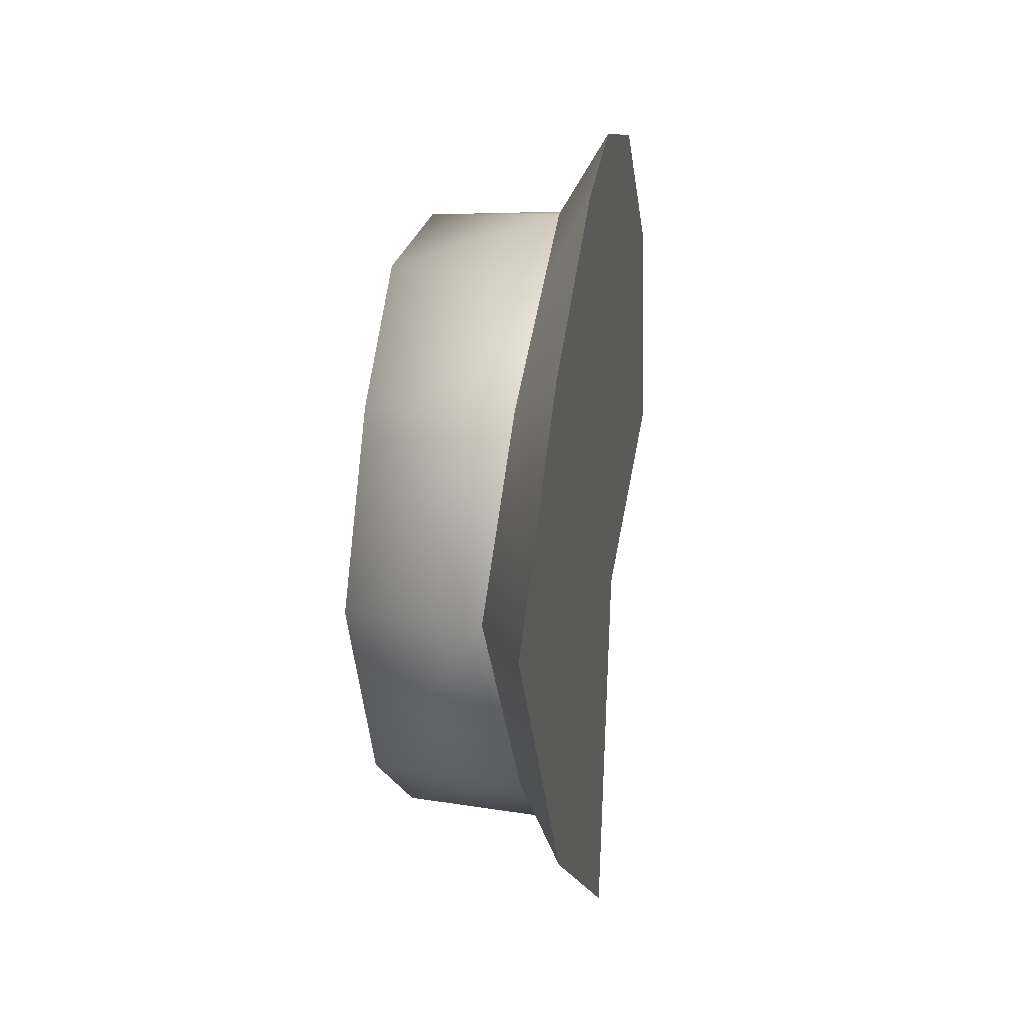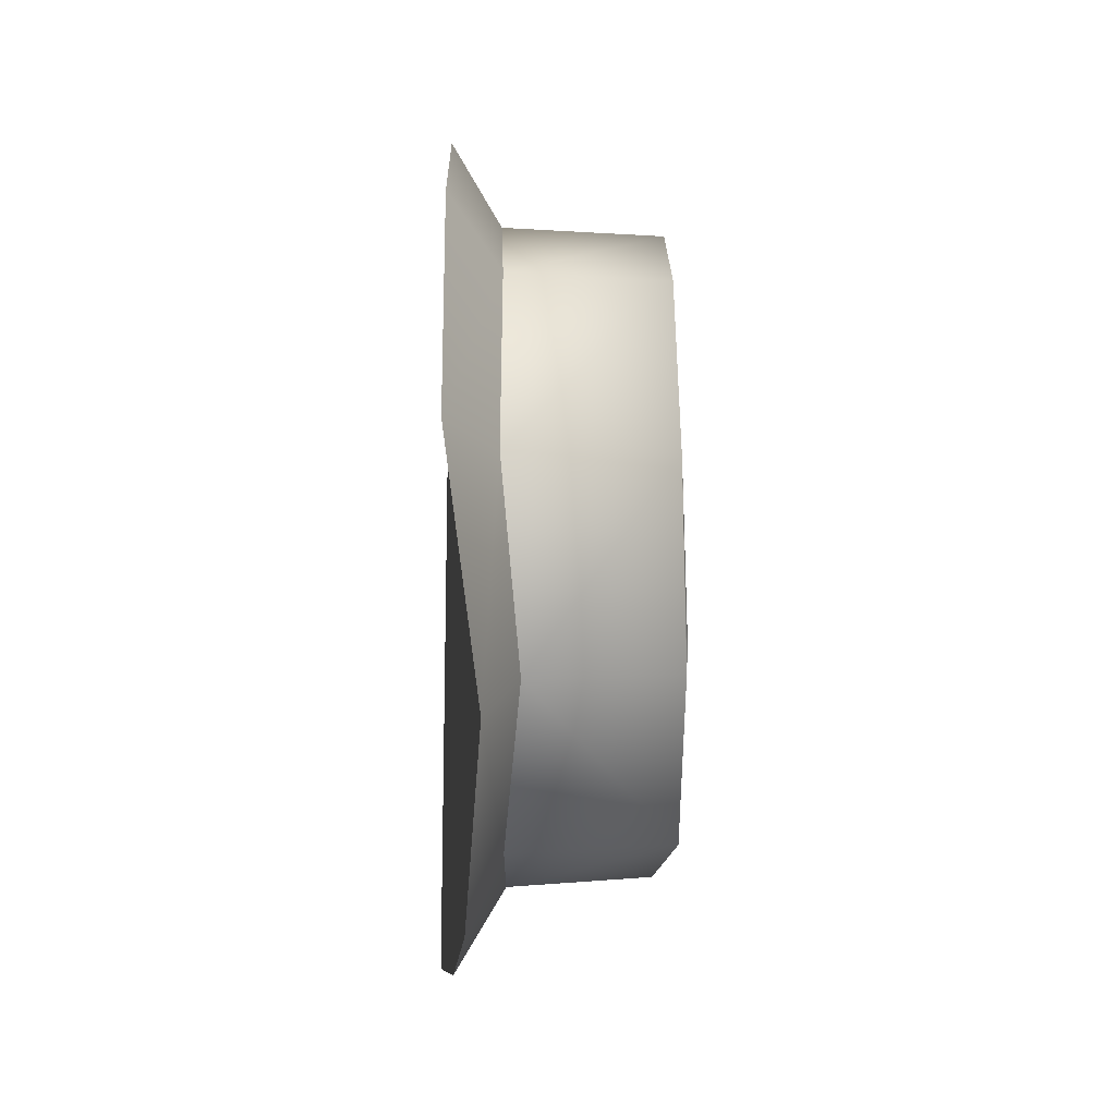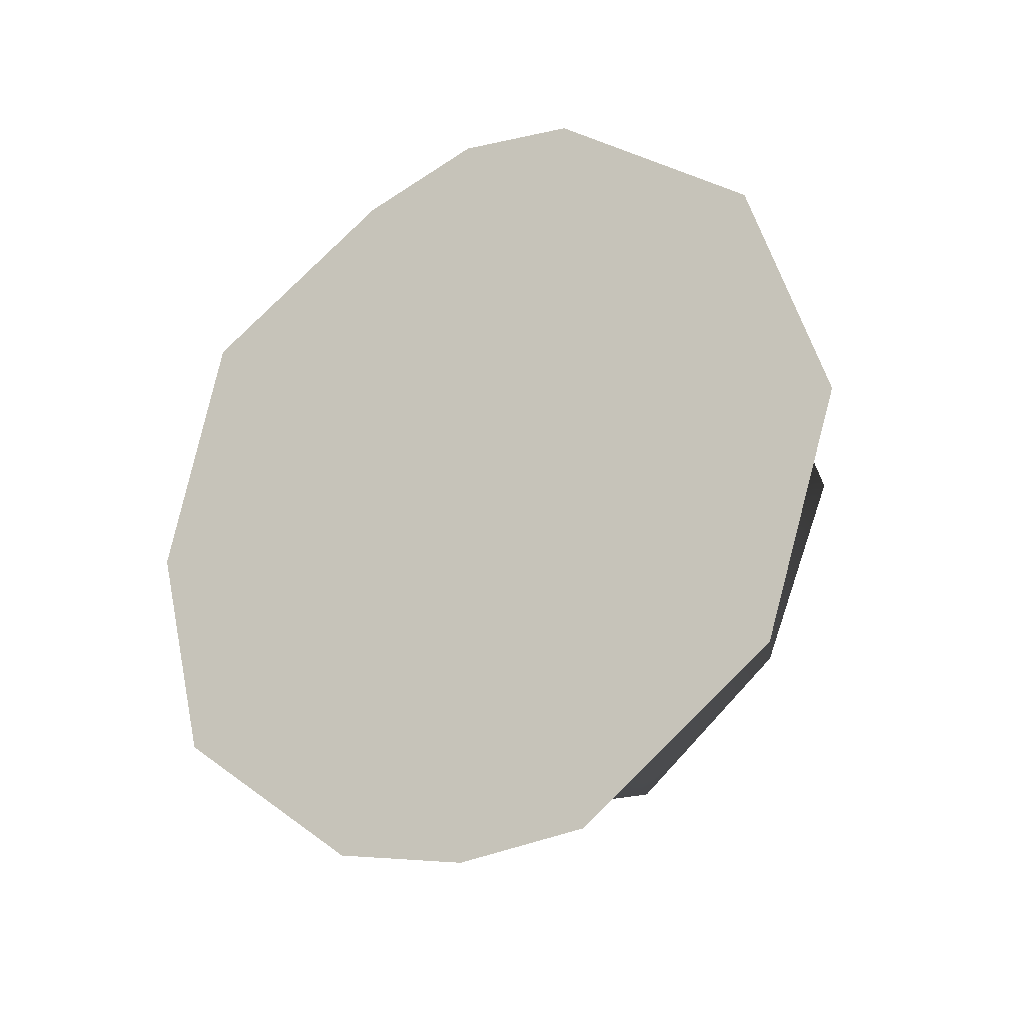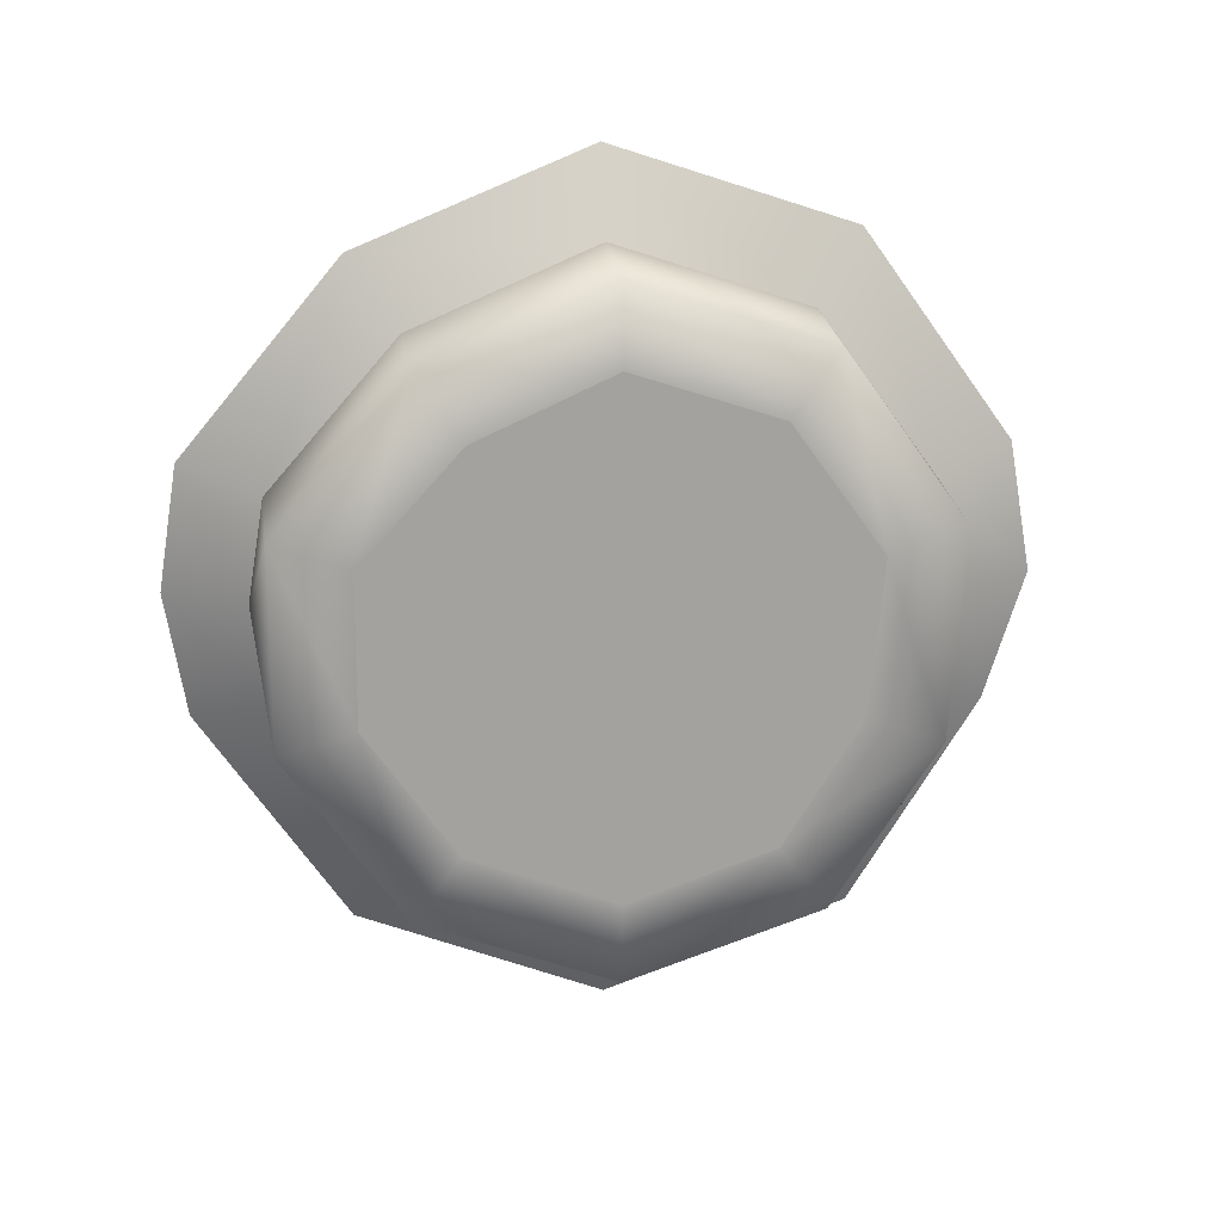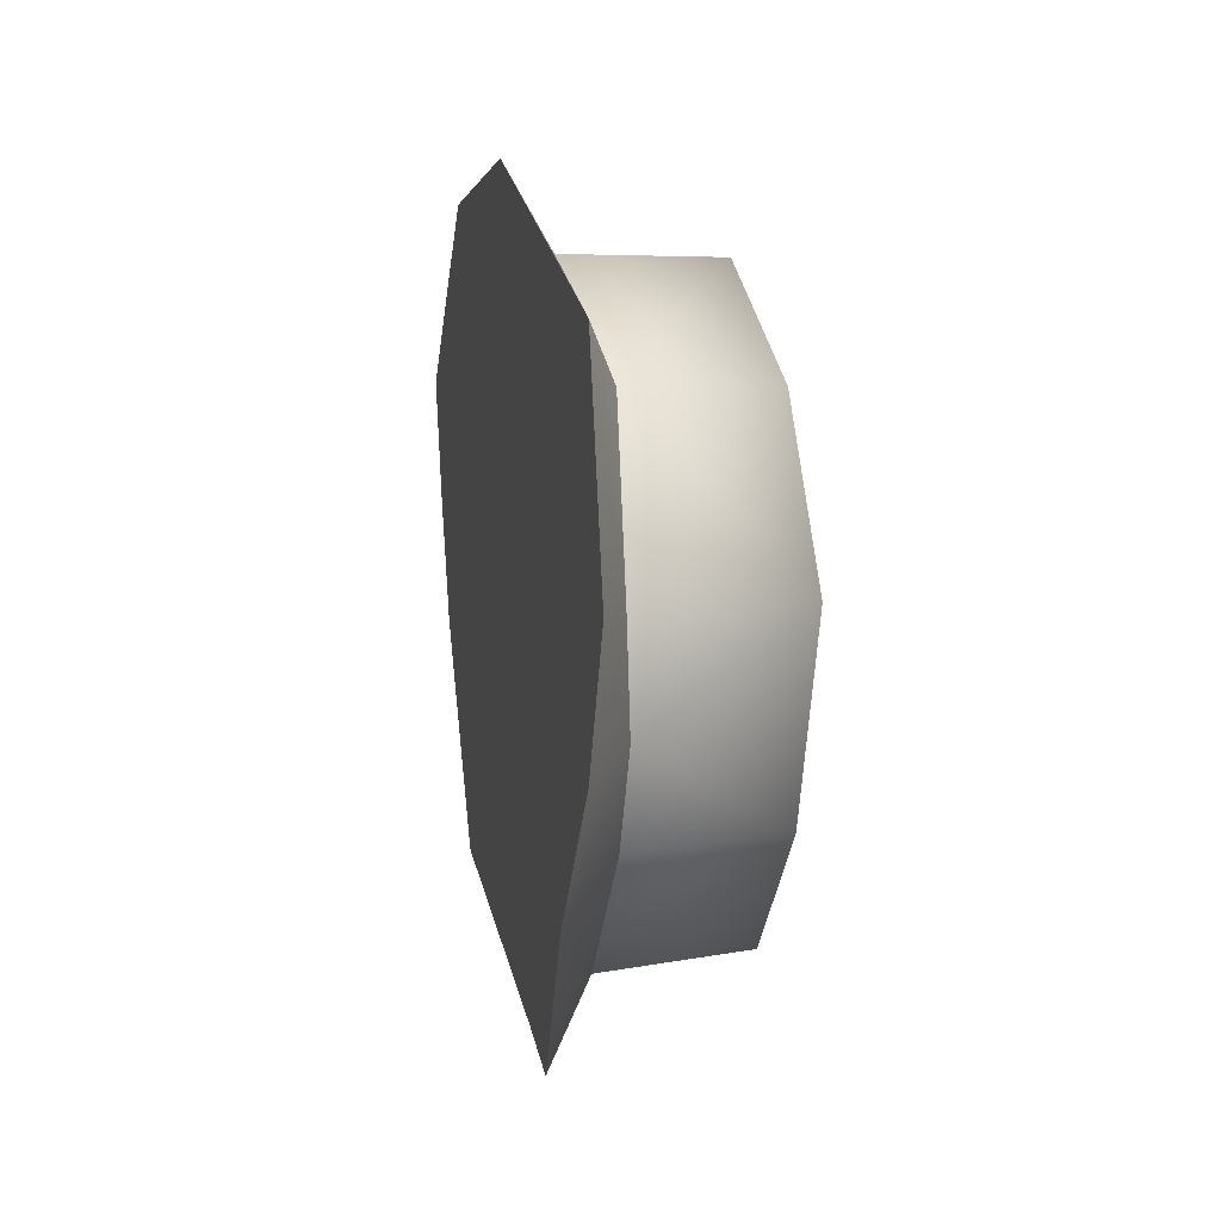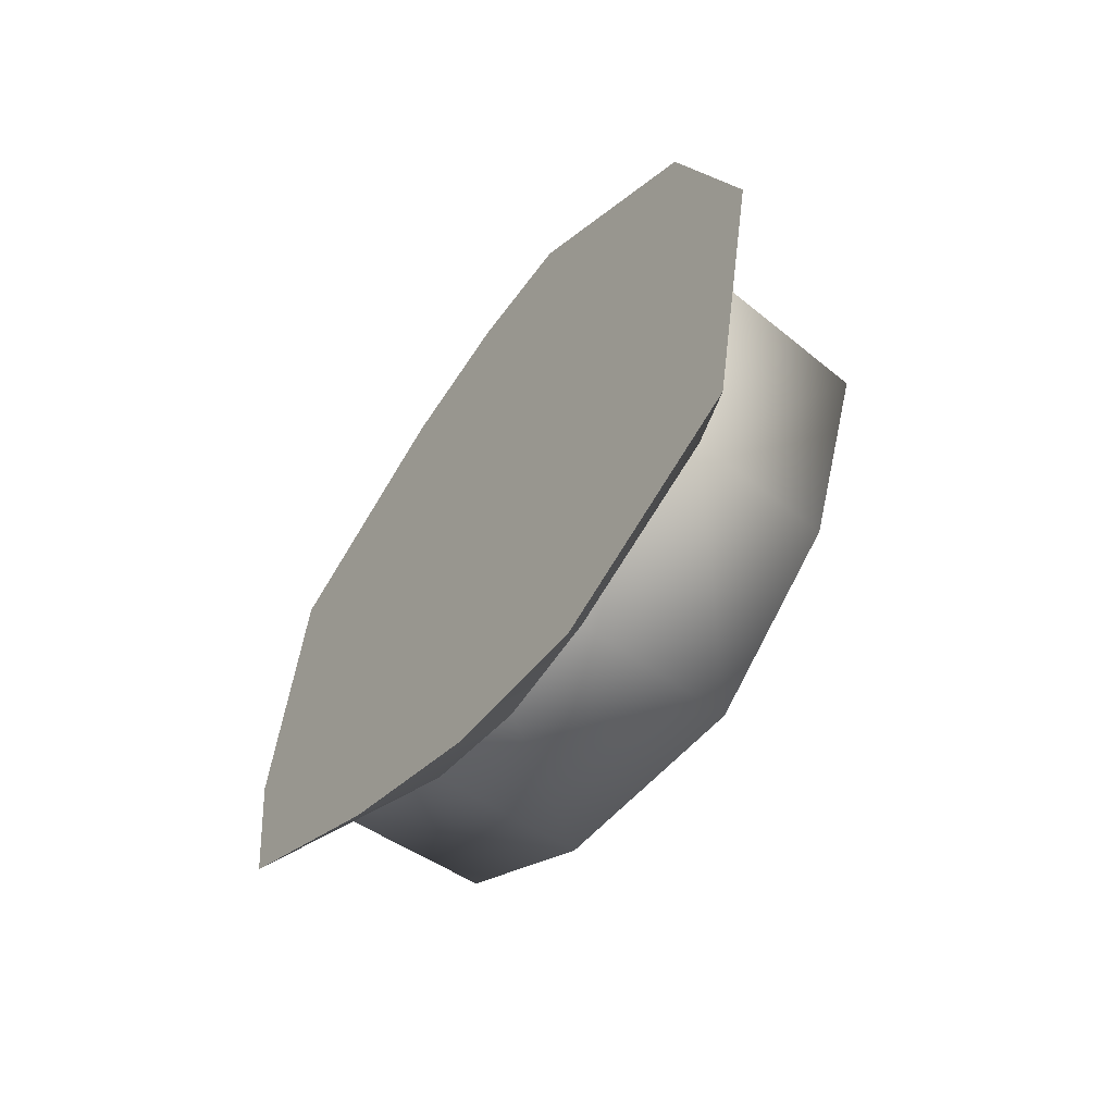
<metadata>
{"format":"obj","ext":"obj","renderer":"f3d","projection":"perspective","resolution":1024,"background":"white","views":[{"elev":19.0,"azim":-170.0,"up":"+Y"},{"elev":-16.4,"azim":0.1,"up":"+Y"},{"elev":-24.3,"azim":-59.8,"up":"+Y"},{"elev":16.4,"azim":84.5,"up":"+Z"},{"elev":18.4,"azim":-11.3,"up":"+Z"},{"elev":-60.3,"azim":-36.8,"up":"+Y"}]}
</metadata>
<code>
v -1.292 -4.037 -5.557
v -0.7473 0 -6.868
v -1.783 -0 -8.619
v -2.33 -5.066 -6.973
v -1.292 -4.037 -5.557
v -1.783 -0 -8.619
v -1.291 -6.532 -2.122
v -1.292 -4.037 -5.557
v -2.33 -5.066 -6.973
v -2.598 -8.197 -2.663
v -1.291 -6.532 -2.122
v -2.33 -5.066 -6.973
v -2.598 -8.197 -2.663
v -2.21 -8.619 0
v -1.291 -6.532 -2.122
v -2.21 -8.619 0
v -1.172 -6.868 0
v -1.291 -6.532 -2.122
v -2.21 -8.619 0
v -1.883 -8.197 2.663
v -1.172 -6.868 0
v -1.883 -8.197 2.663
v -1.172 -6.532 2.122
v -1.172 -6.868 0
v -1.883 -8.197 2.663
v -1.471 -4.878 6.691
v -1.172 -6.532 2.122
v -1.471 -4.878 6.691
v -0.7995 -3.849 5.275
v -1.172 -6.532 2.122
v -1.172 5e-06 6.868
v -0.7995 -3.849 5.275
v -1.471 -4.878 6.691
v -2.137 5e-06 8.619
v -1.172 5e-06 6.868
v -1.471 -4.878 6.691
v -1.172 4.037 5.557
v -1.172 5e-06 6.868
v -2.137 5e-06 8.619
v -2.21 5.066 6.973
v -1.172 4.037 5.557
v -2.137 5e-06 8.619
v -1.298 6.532 2.122
v -1.172 4.037 5.557
v -2.21 5.066 6.973
v -2.336 8.197 2.663
v -1.298 6.532 2.122
v -2.21 5.066 6.973
v -2.336 8.197 2.663
v -2.21 8.619 0
v -1.298 6.532 2.122
v -2.21 8.619 0
v -1.172 6.868 0
v -1.298 6.532 2.122
v -2.21 8.619 0
v -2.21 7.767 -2.663
v -1.172 6.868 0
v -2.21 7.767 -2.663
v -1.172 5.793 -2.122
v -1.172 6.868 0
v -1.172 4.037 -5.557
v -1.172 5.793 -2.122
v -2.21 7.767 -2.663
v -2.21 5.066 -6.973
v -1.172 4.037 -5.557
v -2.21 7.767 -2.663
v -2.21 5.066 -6.973
v -1.783 -0 -8.619
v -1.172 4.037 -5.557
v -1.783 -0 -8.619
v -0.7473 0 -6.868
v -1.172 4.037 -5.557
v 2.17 4.824 1.567
v 2.17 4.514 -1.567
v 2.17 2.981 4.103
v 2.17 2.981 4.103
v 2.17 4.514 -1.567
v 2.215 5e-06 5.072
v 2.215 5e-06 5.072
v 2.17 4.514 -1.567
v 2.326 -2.793 3.821
v 2.17 4.514 -1.567
v 1.979 2.981 -4.103
v 2.326 -2.793 3.821
v 1.979 2.981 -4.103
v 2.17 5e-06 -5.072
v 2.326 -2.793 3.821
v 2.17 5e-06 -5.072
v 1.926 -2.981 -4.103
v 2.326 -2.793 3.821
v 1.926 -2.981 -4.103
v 1.926 -4.824 -1.567
v 2.326 -2.793 3.821
v 2.326 -2.793 3.821
v 1.926 -4.824 -1.567
v 2.281 -4.824 1.567
v 2.17 5e-06 -5.072
v 2.07 3e-06 -6.685
v 1.926 -2.981 -4.103
v 2.07 3e-06 -6.685
v 1.827 -3.929 -5.408
v 1.926 -2.981 -4.103
v 1.926 -2.981 -4.103
v 1.827 -3.929 -5.408
v 1.926 -4.824 -1.567
v 1.827 -3.929 -5.408
v 1.827 -6.358 -2.066
v 1.926 -4.824 -1.567
v 1.827 -6.358 -2.066
v 2.182 -6.358 2.066
v 1.926 -4.824 -1.567
v 2.182 -6.358 2.066
v 2.281 -4.824 1.567
v 1.926 -4.824 -1.567
v 2.281 -4.824 1.567
v 2.182 -6.358 2.066
v 2.226 -3.742 5.126
v 2.326 -2.793 3.821
v 2.281 -4.824 1.567
v 2.226 -3.742 5.126
v 2.07 3e-06 -6.685
v -0.7473 0 -6.868
v 1.827 -3.929 -5.408
v -0.7473 0 -6.868
v -1.292 -4.037 -5.557
v 1.827 -3.929 -5.408
v 1.827 -3.929 -5.408
v -1.292 -4.037 -5.557
v 1.827 -6.358 -2.066
v -1.292 -4.037 -5.557
v -1.291 -6.532 -2.122
v 1.827 -6.358 -2.066
v -1.291 -6.532 -2.122
v -1.172 -6.868 0
v 1.827 -6.358 -2.066
v 1.827 -6.358 -2.066
v -1.172 -6.868 0
v 2.182 -6.358 2.066
v 2.182 -6.358 2.066
v -1.172 -6.868 0
v -1.172 -6.532 2.122
v 2.182 -6.358 2.066
v -1.172 -6.532 2.122
v -0.7995 -3.849 5.275
v 2.226 -3.742 5.126
v 2.182 -6.358 2.066
v -0.7995 -3.849 5.275
v 2.226 -3.742 5.126
v -0.7995 -3.849 5.275
v 2.116 5e-06 6.685
v 2.226 -3.742 5.126
v 2.116 5e-06 6.685
v 2.215 5e-06 5.072
v 2.326 -2.793 3.821
v 2.226 -3.742 5.126
v 2.215 5e-06 5.072
v -0.7995 -3.849 5.275
v -1.172 5e-06 6.868
v 2.116 5e-06 6.685
v 2.116 5e-06 6.685
v -1.172 5e-06 6.868
v 2.07 3.929 5.408
v 2.116 5e-06 6.685
v 2.07 3.929 5.408
v 2.17 2.981 4.103
v 2.215 5e-06 5.072
v 2.116 5e-06 6.685
v 2.17 2.981 4.103
v -1.172 5e-06 6.868
v -1.172 4.037 5.557
v 2.07 3.929 5.408
v 2.07 3.929 5.408
v -1.172 4.037 5.557
v 2.07 6.358 2.066
v 2.07 3.929 5.408
v 2.07 6.358 2.066
v 2.17 4.824 1.567
v 2.17 2.981 4.103
v 2.07 3.929 5.408
v 2.17 4.824 1.567
v -1.172 4.037 5.557
v -1.298 6.532 2.122
v 2.07 6.358 2.066
v 2.07 6.358 2.066
v -1.298 6.532 2.122
v -1.172 6.868 0
v 2.07 6.049 -2.066
v 2.07 6.358 2.066
v -1.172 6.868 0
v 2.17 4.824 1.567
v 2.07 6.358 2.066
v 2.07 6.049 -2.066
v 2.17 4.514 -1.567
v 2.17 4.824 1.567
v 2.07 6.049 -2.066
v 2.17 4.514 -1.567
v 2.07 6.049 -2.066
v 1.979 2.981 -4.103
v 2.07 6.049 -2.066
v 1.88 3.929 -5.408
v 1.979 2.981 -4.103
v 1.979 2.981 -4.103
v 1.88 3.929 -5.408
v 2.07 3e-06 -6.685
v 2.17 5e-06 -5.072
v 1.979 2.981 -4.103
v 2.07 3e-06 -6.685
v 2.07 3e-06 -6.685
v 1.88 3.929 -5.408
v -0.7473 0 -6.868
v 1.88 3.929 -5.408
v -1.172 4.037 -5.557
v -0.7473 0 -6.868
v -1.172 5.793 -2.122
v -1.172 4.037 -5.557
v 1.88 3.929 -5.408
v 2.07 6.049 -2.066
v -1.172 5.793 -2.122
v 1.88 3.929 -5.408
v -1.172 5.793 -2.122
v 2.07 6.049 -2.066
v -1.172 6.868 0
v -2.137 5e-06 8.619
v -1.471 -4.878 6.691
v -2.21 5.066 6.973
v -2.21 5.066 6.973
v -1.471 -4.878 6.691
v -2.336 8.197 2.663
v -1.471 -4.878 6.691
v -1.883 -8.197 2.663
v -2.336 8.197 2.663
v -1.883 -8.197 2.663
v -2.21 -8.619 0
v -2.336 8.197 2.663
v -2.21 -8.619 0
v -2.598 -8.197 -2.663
v -2.336 8.197 2.663
v -2.598 -8.197 -2.663
v -2.33 -5.066 -6.973
v -2.336 8.197 2.663
v -2.33 -5.066 -6.973
v -1.783 -0 -8.619
v -2.336 8.197 2.663
v -1.783 -0 -8.619
v -2.21 5.066 -6.973
v -2.336 8.197 2.663
v -2.336 8.197 2.663
v -2.21 5.066 -6.973
v -2.21 7.767 -2.663
v -2.21 8.619 0
v -2.336 8.197 2.663
v -2.21 7.767 -2.663
g mtl_nt_2020_wall_meter_01_dest
f 3 2 1
f 6 5 4
f 9 8 7
f 12 11 10
f 15 14 13
f 18 17 16
f 21 20 19
f 24 23 22
f 27 26 25
f 30 29 28
f 33 32 31
f 36 35 34
f 39 38 37
f 42 41 40
f 45 44 43
f 48 47 46
f 51 50 49
f 54 53 52
f 57 56 55
f 60 59 58
f 63 62 61
f 66 65 64
f 69 68 67
f 72 71 70
f 75 74 73
f 78 77 76
f 81 80 79
f 84 83 82
f 87 86 85
f 90 89 88
f 93 92 91
f 96 95 94
f 99 98 97
f 102 101 100
f 105 104 103
f 108 107 106
f 111 110 109
f 114 113 112
f 117 116 115
f 120 119 118
f 123 122 121
f 126 125 124
f 129 128 127
f 132 131 130
f 135 134 133
f 138 137 136
f 141 140 139
f 144 143 142
f 147 146 145
f 150 149 148
f 153 152 151
f 156 155 154
f 159 158 157
f 162 161 160
f 165 164 163
f 168 167 166
f 171 170 169
f 174 173 172
f 177 176 175
f 180 179 178
f 183 182 181
f 186 185 184
f 189 188 187
f 192 191 190
f 195 194 193
f 198 197 196
f 201 200 199
f 204 203 202
f 207 206 205
f 210 209 208
f 213 212 211
f 216 215 214
f 219 218 217
f 222 221 220
f 225 224 223
f 228 227 226
f 231 230 229
f 234 233 232
f 237 236 235
f 240 239 238
f 243 242 241
f 246 245 244
f 249 248 247
f 252 251 250

</code>
